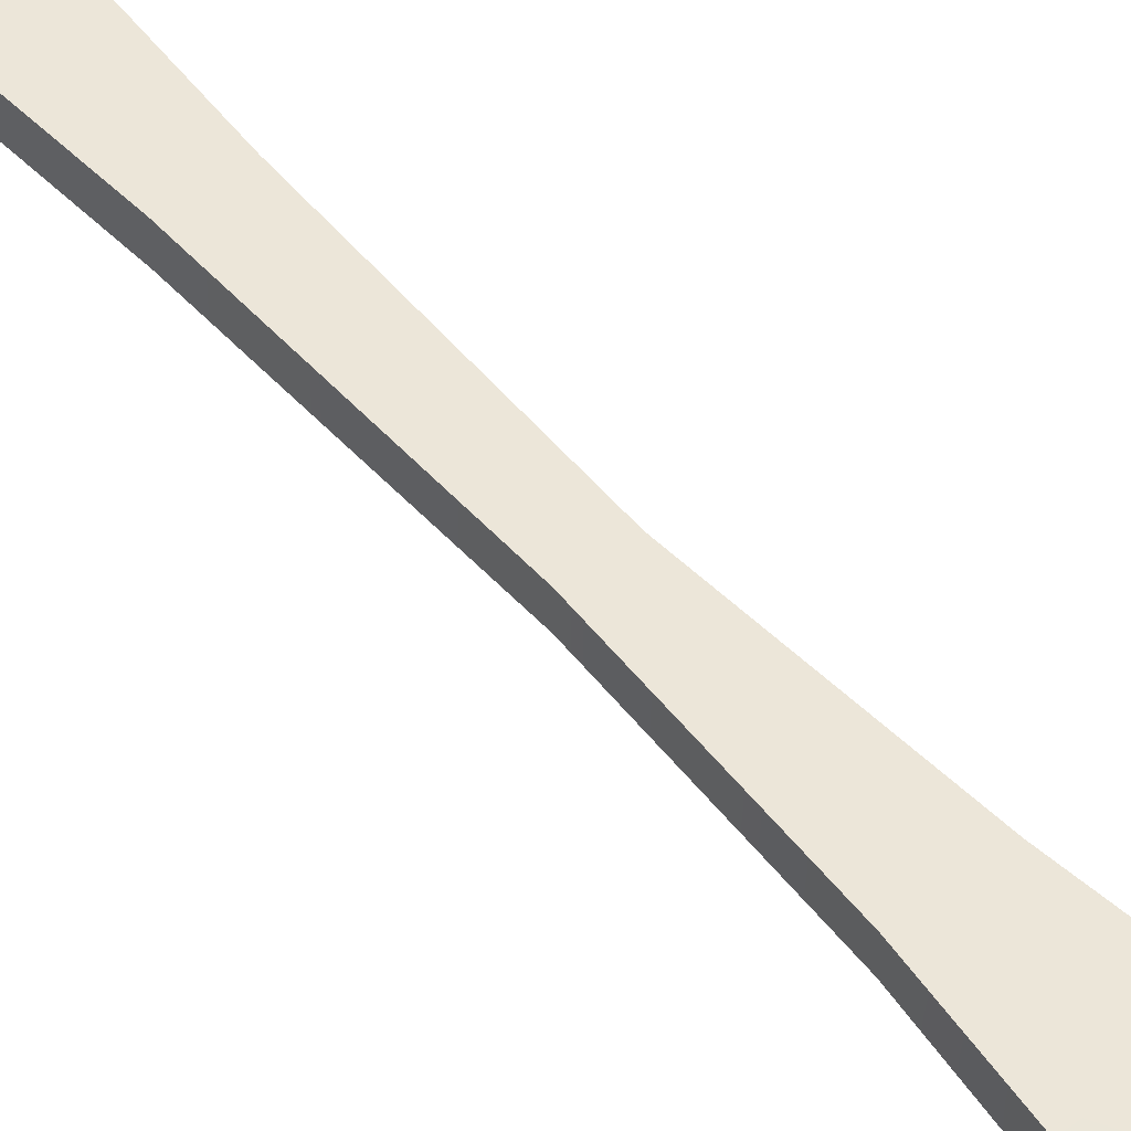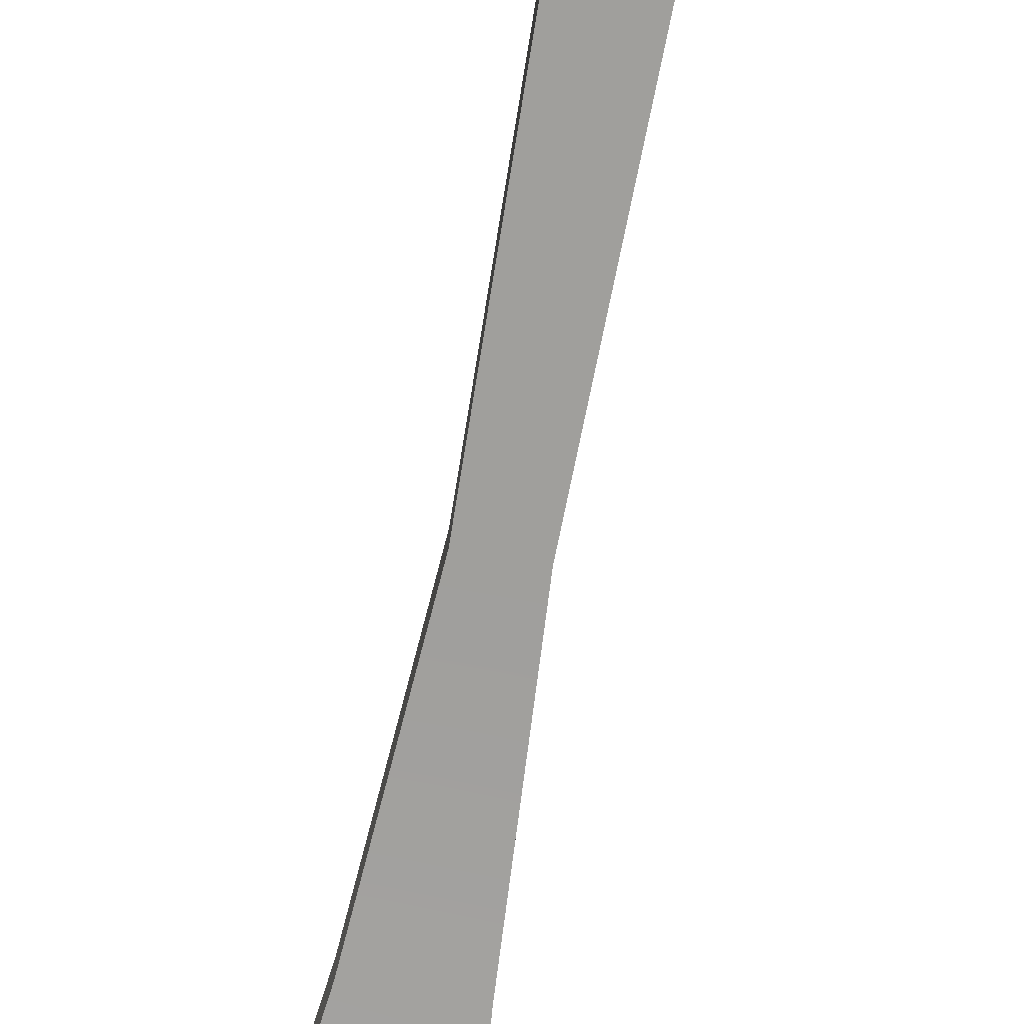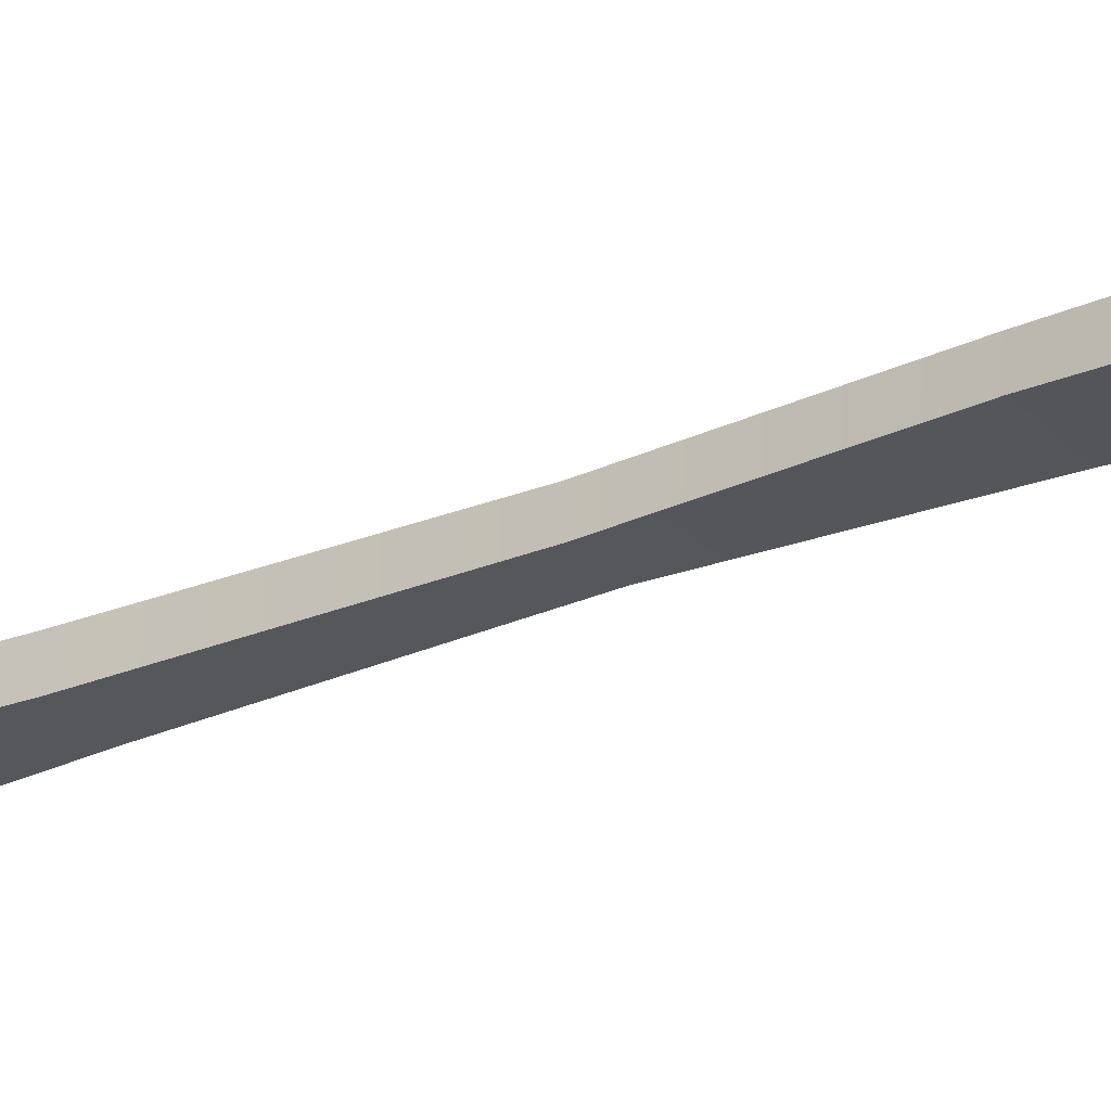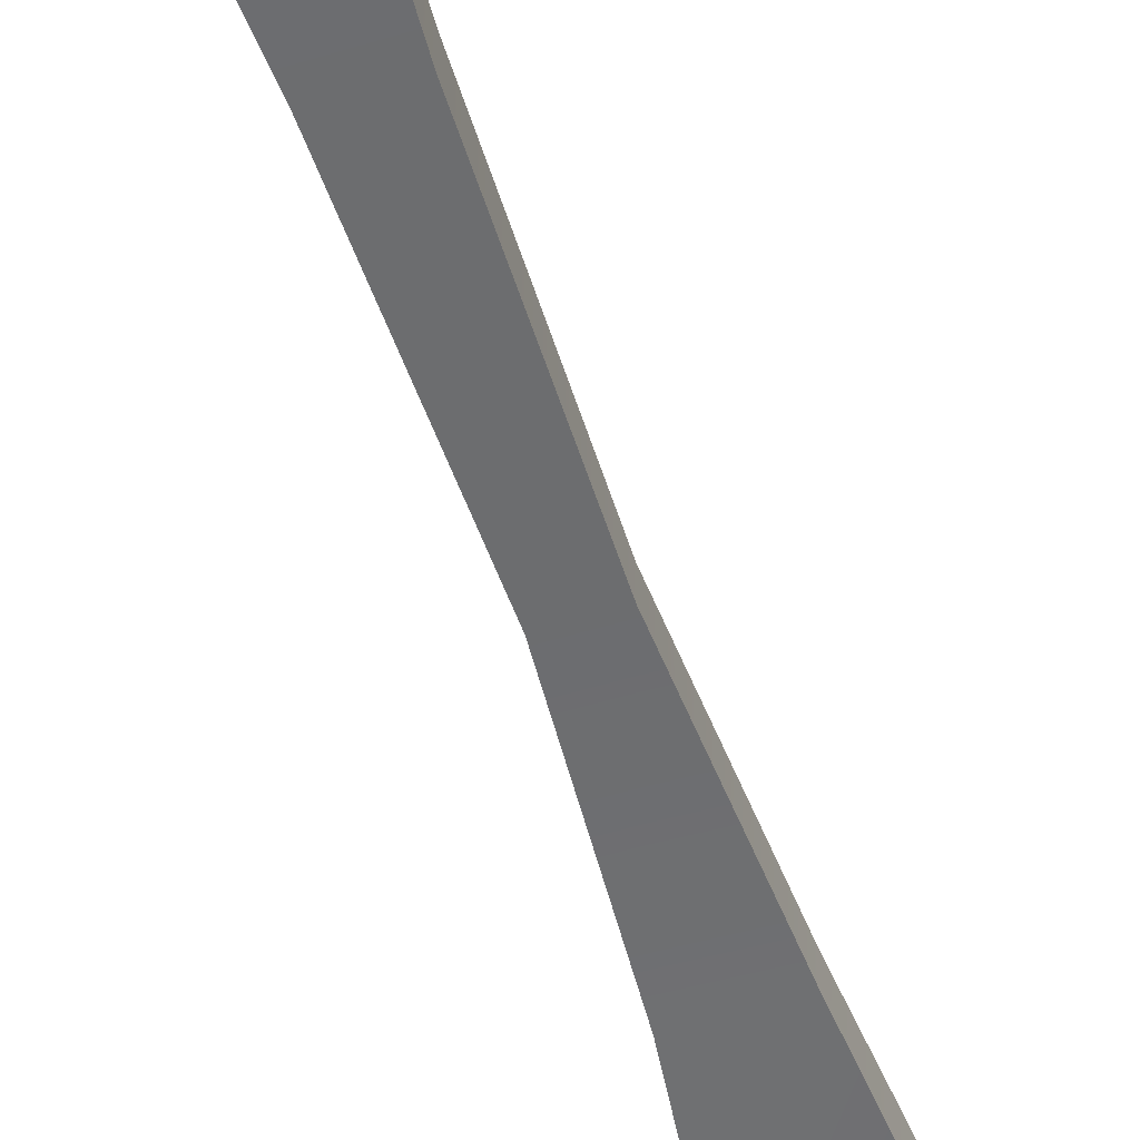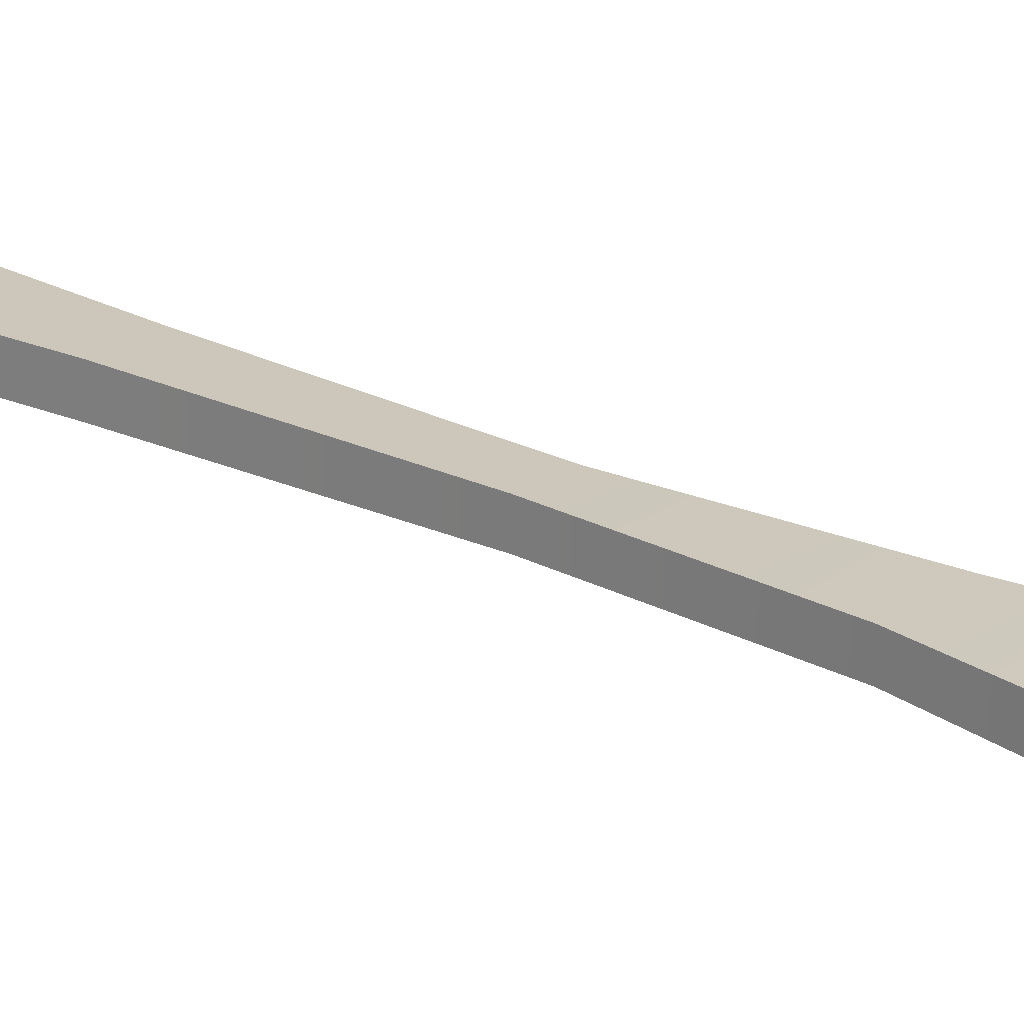
<metadata>
{"format":"obj","ext":"obj","renderer":"f3d","projection":"perspective","resolution":1024,"background":"white","views":[{"elev":49.2,"azim":-38.7,"up":"+Y"},{"elev":-71.3,"azim":169.8,"up":"+Y"},{"elev":-26.6,"azim":-56.2,"up":"+Y"},{"elev":-54.1,"azim":-161.7,"up":"+Y"},{"elev":21.3,"azim":-48.3,"up":"+Y"}]}
</metadata>
<code>
g default
v 0.7297 -0.0948 3.544
v 0.7244 -0.09395 3.497
v 0.7244 -0.04927 3.483
v 0.7296 -0.02251 3.523
v 0.7329 -0.05065 3.561
v 0.7312 -0.1274 3.567
v 0.7206 -0.1257 3.472
v 0.7205 -0.0363 3.445
v 0.731 0.01722 3.524
v 0.7376 -0.03906 3.6
v 1.086 -0.1387 3.528
v 1.076 -0.137 3.432
v 1.076 -0.04761 3.406
v 1.086 0.005914 3.485
v 1.093 -0.05037 3.561
v 1.085 -0.1061 3.505
v 1.079 -0.1053 3.457
v 1.079 -0.06057 3.444
v 1.085 -0.03381 3.484
v 1.088 -0.06195 3.521
v 0.7282 -0.06223 3.522
v 1.083 -0.07354 3.482
v -0.06156 -0.1472 4.088
v 0.3936 -0.1656 4.099
v -0.06156 0.05759 4.088
v 0.3936 0.03923 4.099
v 0.01383 0.07911 -4.475
v 0.3088 0.07911 -4.475
v 0.01383 -0.1257 -4.475
v 0.3088 -0.1257 -4.475
v -0.1444 0.05012 2.764
v -0.1444 -0.1547 2.764
v 0.5222 -0.1148 2.746
v 0.5222 0.08997 2.746
v -0.06305 0.08877 1.848
v -0.06305 -0.09683 1.848
v 0.412 -0.09683 1.848
v 0.412 0.08877 1.848
v 0.008438 0.08877 0.4588
v 0.008438 -0.09683 0.4588
v 0.3142 -0.09683 0.4588
v 0.3142 0.08877 0.4588
v -0.02636 0.09838 -1.243
v -0.02636 -0.1064 -1.243
v 0.349 -0.1064 -1.243
v 0.349 0.09838 -1.243
v -0.1076 0.09838 -2.58
v -0.1076 -0.1064 -2.58
v 0.4303 -0.1064 -2.58
v 0.4303 0.09838 -2.58
v -0.137 0.09838 -3.441
v -0.137 -0.1064 -3.441
v 0.4597 -0.1064 -3.441
v 0.4597 0.09838 -3.441
v -0.1496 0.09838 -3.916
v -0.1496 -0.1064 -3.916
v 0.4723 -0.1064 -3.916
v 0.4723 0.09838 -3.916
v 1.107 -0.1487 3.826
v 0.6816 -0.1264 5.039
v 1.107 0.0561 3.826
v 0.6817 0.0314 5.039
v -0.8352 -0.1778 3.856
v -0.05692 -0.1001 5.148
v -0.05692 0.06264 5.148
v -0.8352 0.02698 3.856
v -0.8655 0.04268 4.319
v -0.8655 -0.1621 4.312
v -0.116 -0.1477 3.727
v 0.4652 -0.1477 3.732
v 1.166 -0.1547 4.25
v 1.166 0.04389 4.256
v 0.4653 0.05708 3.732
v -0.116 0.05708 3.727
v -0.3973 0.05894 5.048
v -0.3973 -0.1038 5.043
v 0.007362 -0.1732 4.008
v 0.3614 -0.1732 4.017
v 0.8577 -0.145 4.942
v 0.8577 0.0128 4.947
v 0.3614 0.03158 4.017
v 0.007362 0.03158 4.008
v -0.3405 -0.1474 4.483
v -0.1791 -0.1257 4.829
v -0.1791 0.07916 4.829
v -0.3405 0.05737 4.487
v -0.5367 0.07274 4.028
v -0.541 0.0437 3.326
v -0.541 -0.1611 3.326
v -0.5367 -0.1321 4.025
v 0.6585 -0.1451 4.531
v 0.5938 -0.1675 4.636
v 0.5938 0.03412 4.636
v 0.6585 0.05655 4.534
v -0.197 -0.1365 4.378
v -0.1654 -0.1604 4.244
v -0.3249 -0.14 3.875
v -0.3413 -0.1579 3.043
v -0.3413 0.04693 3.043
v -0.3249 0.06486 3.877
v -0.1654 0.04439 4.246
v -0.197 0.0683 4.378
v 0.5089 -0.1593 4.272
v 0.5283 -0.1451 4.385
v 0.5283 0.05813 4.385
v 0.509 0.04398 4.274
v 0.4437 0.09183 -4.268
v -0.1211 0.09183 -4.268
v -0.1211 -0.113 -4.268
v 0.4437 -0.113 -4.268
v 0.4198 -0.2823 3.357
v 0.4175 -0.2608 3.431
v 0.4154 -0.2155 3.492
v 0.4138 -0.1518 3.535
v 0.4128 -0.07737 3.552
v 0.4126 -0.001245 3.544
v 0.4132 0.06742 3.51
v 0.4146 0.1203 3.454
v 0.4165 0.1511 3.384
v 0.4187 0.1561 3.307
v 0.421 0.1346 3.234
v 0.4231 0.08926 3.172
v 0.4247 0.02555 3.13
v 0.4257 -0.04886 3.112
v 0.4259 -0.125 3.121
v 0.4253 -0.1936 3.155
v 0.4239 -0.2466 3.21
v 0.422 -0.2774 3.281
v 0.3452 0.1877 3.424
v 0.3474 0.2001 3.348
v 0.3497 0.186 3.273
v 0.3519 0.1469 3.207
v 0.3537 0.08769 3.159
v 0.3548 0.01543 3.134
v 0.3552 -0.06115 3.135
v 0.3549 -0.1328 3.162
v 0.3537 -0.1909 3.212
v 0.352 -0.2285 3.279
v 0.3498 -0.2409 3.355
v 0.3475 -0.2268 3.43
v 0.3453 -0.1877 3.496
v 0.3435 -0.1285 3.544
v 0.3423 -0.05625 3.569
v 0.3419 0.02033 3.568
v 0.3423 0.092 3.541
v 0.3434 0.1501 3.491
v 0.2856 -0.2063 3.156
v 0.284 -0.2502 3.219
v 0.2819 -0.2701 3.293
v 0.2796 -0.2634 3.369
v 0.2774 -0.231 3.439
v 0.2755 -0.1769 3.493
v 0.2741 -0.1075 3.525
v 0.2735 -0.03116 3.531
v 0.2736 0.04282 3.511
v 0.2746 0.1056 3.467
v 0.2762 0.1495 3.404
v 0.2782 0.1693 3.33
v 0.2805 0.1626 3.253
v 0.2828 0.1303 3.184
v 0.2847 0.07612 3.13
v 0.2861 0.006708 3.098
v 0.2867 -0.06959 3.092
v 0.2866 -0.1436 3.112
v 0.2023 0.03245 3.564
v 0.203 0.09921 3.527
v 0.2044 0.1491 3.468
v 0.2064 0.1761 3.396
v 0.2086 0.177 3.32
v 0.2109 0.1516 3.248
v 0.213 0.103 3.188
v 0.2145 0.03714 3.15
v 0.2154 -0.03813 3.136
v 0.2154 -0.1137 3.149
v 0.2147 -0.1805 3.186
v 0.2133 -0.2303 3.245
v 0.2113 -0.2574 3.317
v 0.209 -0.2582 3.393
v 0.2068 -0.2328 3.465
v 0.2047 -0.1843 3.524
v 0.2032 -0.1184 3.563
v 0.2023 -0.04312 3.577
v 0.1467 -0.005625 3.088
v 0.147 -0.08205 3.093
v 0.1465 -0.1522 3.124
v 0.1453 -0.2075 3.177
v 0.1434 -0.2415 3.246
v 0.1412 -0.2499 3.323
v 0.1389 -0.2317 3.397
v 0.1368 -0.1892 3.461
v 0.1351 -0.1275 3.506
v 0.134 -0.05399 3.527
v 0.1337 0.02244 3.522
v 0.1342 0.09256 3.491
v 0.1355 0.1479 3.437
v 0.1373 0.1819 3.369
v 0.1395 0.1903 3.292
v 0.1418 0.1721 3.218
v 0.144 0.1296 3.154
v 0.1457 0.06789 3.109
v 0.06478 -0.1773 3.531
v 0.06352 -0.1063 3.559
v 0.063 -0.02972 3.561
v 0.06328 0.0431 3.537
v 0.06434 0.1034 3.49
v 0.06603 0.1439 3.425
v 0.06816 0.1598 3.35
v 0.07047 0.149 3.274
v 0.07268 0.113 3.206
v 0.07453 0.05605 3.155
v 0.07579 -0.01499 3.127
v 0.07631 -0.09154 3.125
v 0.07602 -0.1643 3.149
v 0.07497 -0.2247 3.196
v 0.07328 -0.2652 3.261
v 0.07115 -0.281 3.336
v 0.06884 -0.2703 3.412
v 0.06663 -0.2343 3.48
v 0.002646 0.1687 3.201
v 0.004621 0.1171 3.145
v 0.006066 0.0492 3.109
v 0.006806 -0.02672 3.1
v 0.006751 -0.1015 3.116
v 0.005909 -0.1662 3.158
v 0.004381 -0.2129 3.219
v 0.002351 -0.236 3.292
v 6.4e-05 -0.2328 3.368
v -0.002204 -0.2036 3.439
v -0.00418 -0.152 3.496
v -0.005625 -0.08409 3.531
v -0.006365 -0.008171 3.541
v -0.00631 0.06663 3.524
v -0.005468 0.1313 3.483
v -0.00394 0.178 3.422
v -0.00191 0.2011 3.348
v 0.000377 0.1979 3.272
g pCylinder3
f 1 2 7 6
f 2 3 8 7
f 3 4 9 8
f 4 5 10 9
f 5 1 6 10
f 6 7 12 11
f 7 8 13 12
f 8 9 14 13
f 9 10 15 14
f 10 6 11 15
f 11 12 17 16
f 12 13 18 17
f 13 14 19 18
f 14 15 20 19
f 15 11 16 20
f 2 1 21
f 3 2 21
f 4 3 21
f 5 4 21
f 1 5 21
f 16 17 22
f 17 18 22
f 18 19 22
f 19 20 22
f 20 16 22
f 23 24 26 25
f 25 26 81 82
f 27 28 30 29
f 77 78 24 23
f 60 79 80 62
f 76 64 65 75
f 36 32 31 35
f 36 37 33 32
f 34 33 37 38
f 31 34 38 35
f 40 36 35 39
f 40 41 37 36
f 38 37 41 42
f 35 38 42 39
f 44 40 39 43
f 44 45 41 40
f 42 41 45 46
f 39 42 46 43
f 48 44 43 47
f 48 49 45 44
f 46 45 49 50
f 43 46 50 47
f 52 48 47 51
f 52 53 49 48
f 50 49 53 54
f 47 50 54 51
f 56 52 51 55
f 56 57 53 52
f 54 53 57 58
f 51 54 58 55
f 109 56 55 108
f 109 110 57 56
f 58 57 110 107
f 55 58 107 108
f 24 78 103 104
f 33 34 61 59
f 81 26 105 106
f 26 24 104 105
f 83 84 64 76
f 84 85 65 64
f 85 86 75 65
f 88 89 63 66
f 63 68 67 66
f 89 90 68 63
f 32 33 70 69
f 71 70 33 59
f 72 71 59 61
f 34 73 72 61
f 74 73 34 31
f 67 87 88 66
f 68 76 75 67
f 90 83 76 68
f 69 70 78 77
f 79 91 103 78 70 71
f 80 79 71 72
f 73 81 106 94 80 72
f 82 81 73 74
f 75 86 87 67
f 77 23 95 96
f 23 25 102 95
f 25 82 101 102
f 100 101 82 74
f 99 100 74 31
f 31 32 98 99
f 32 69 97 98
f 69 77 96 97
f 92 91 79 60
f 93 92 60 62
f 94 93 62 80
f 96 95 84 83
f 97 96 83 90
f 98 97 90 89
f 99 98 89 88
f 88 87 100 99
f 87 86 101 100
f 102 101 86 85
f 95 102 85 84
f 104 103 91 92
f 105 104 92 93
f 106 105 93 94
f 108 107 28 27
f 29 109 108 27
f 29 30 110 109
f 107 110 30 28
f 111 112 130 129
f 112 113 131 130
f 113 114 132 131
f 114 115 133 132
f 115 116 134 133
f 116 117 135 134
f 117 118 136 135
f 118 119 137 136
f 119 120 138 137
f 120 121 139 138
f 121 122 140 139
f 122 123 141 140
f 123 124 142 141
f 124 125 143 142
f 125 126 144 143
f 126 127 145 144
f 127 128 146 145
f 128 111 129 146
f 129 130 148 147
f 130 131 149 148
f 131 132 150 149
f 132 133 151 150
f 133 134 152 151
f 134 135 153 152
f 135 136 154 153
f 136 137 155 154
f 137 138 156 155
f 138 139 157 156
f 139 140 158 157
f 140 141 159 158
f 141 142 160 159
f 142 143 161 160
f 143 144 162 161
f 144 145 163 162
f 145 146 164 163
f 146 129 147 164
f 147 148 166 165
f 148 149 167 166
f 149 150 168 167
f 150 151 169 168
f 151 152 170 169
f 152 153 171 170
f 153 154 172 171
f 154 155 173 172
f 155 156 174 173
f 156 157 175 174
f 157 158 176 175
f 158 159 177 176
f 159 160 178 177
f 160 161 179 178
f 161 162 180 179
f 162 163 181 180
f 163 164 182 181
f 164 147 165 182
f 165 166 184 183
f 166 167 185 184
f 167 168 186 185
f 168 169 187 186
f 169 170 188 187
f 170 171 189 188
f 171 172 190 189
f 172 173 191 190
f 173 174 192 191
f 174 175 193 192
f 175 176 194 193
f 176 177 195 194
f 177 178 196 195
f 178 179 197 196
f 179 180 198 197
f 180 181 199 198
f 181 182 200 199
f 182 165 183 200
f 183 184 202 201
f 184 185 203 202
f 185 186 204 203
f 186 187 205 204
f 187 188 206 205
f 188 189 207 206
f 189 190 208 207
f 190 191 209 208
f 191 192 210 209
f 192 193 211 210
f 193 194 212 211
f 194 195 213 212
f 195 196 214 213
f 196 197 215 214
f 197 198 216 215
f 198 199 217 216
f 199 200 218 217
f 200 183 201 218
f 201 202 220 219
f 202 203 221 220
f 203 204 222 221
f 204 205 223 222
f 205 206 224 223
f 206 207 225 224
f 207 208 226 225
f 208 209 227 226
f 209 210 228 227
f 210 211 229 228
f 211 212 230 229
f 212 213 231 230
f 213 214 232 231
f 214 215 233 232
f 215 216 234 233
f 216 217 235 234
f 217 218 236 235
f 218 201 219 236
f 111 128 127 126 125 124 123 122 121 120 119 118 117 116 115 114 113 112
f 219 220 221 222 223 224 225 226 227 228 229 230 231 232 233 234 235 236

</code>
